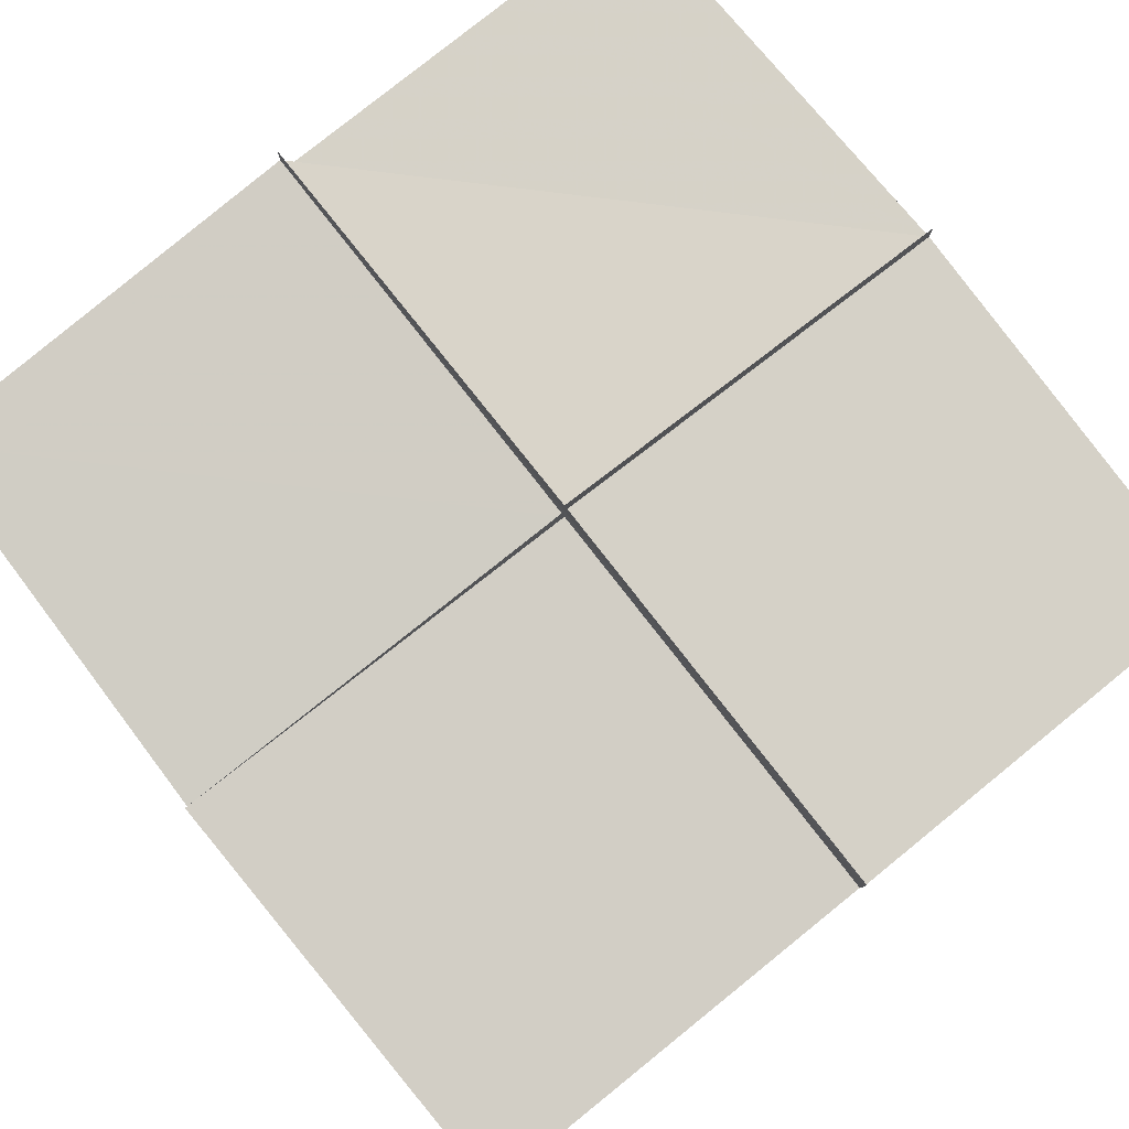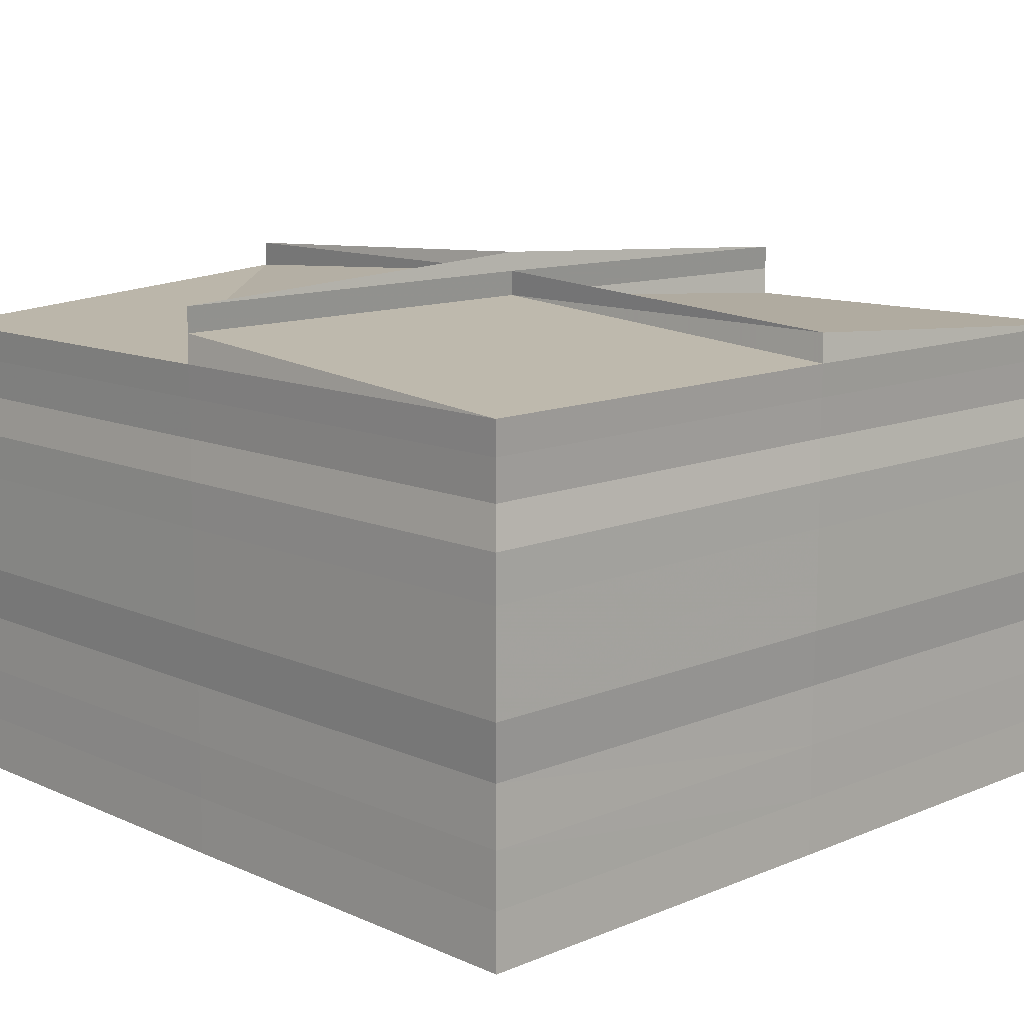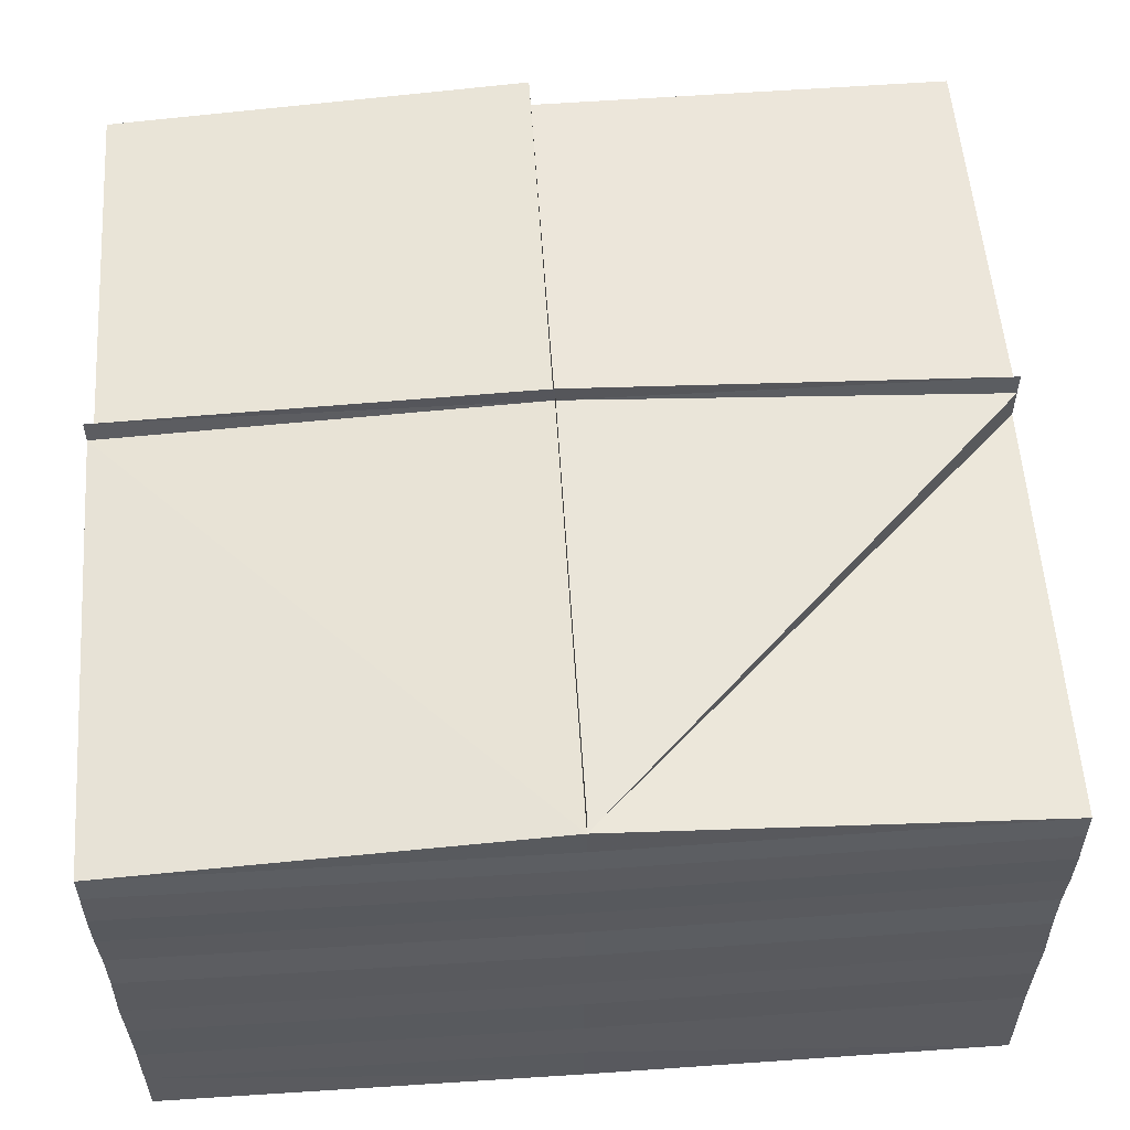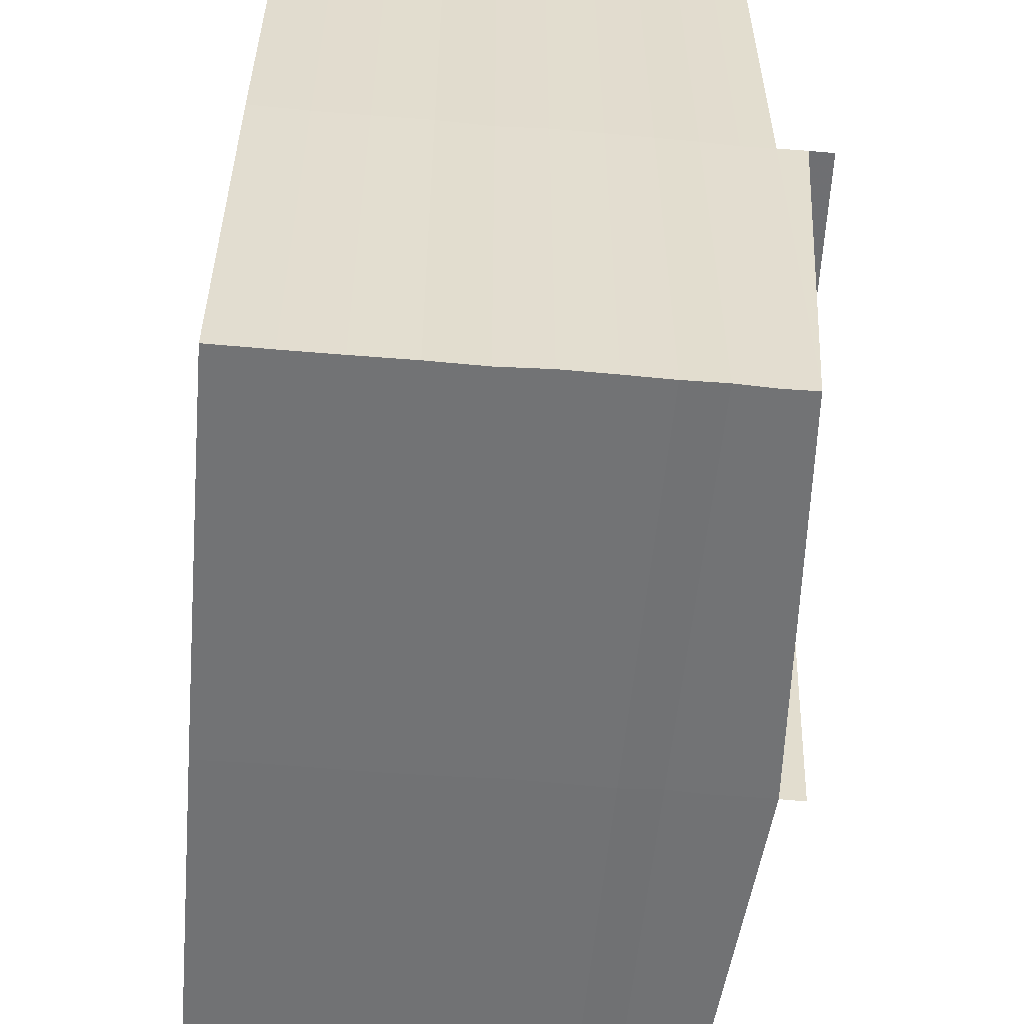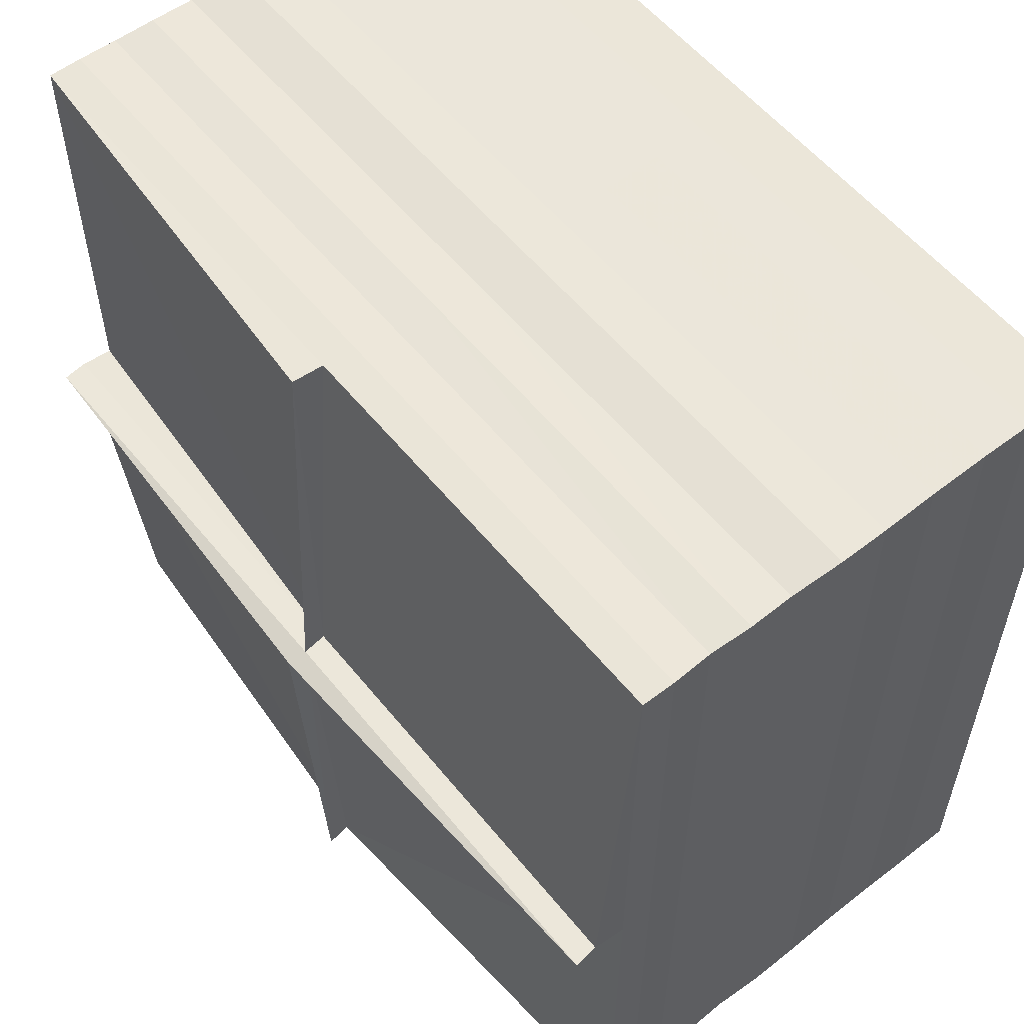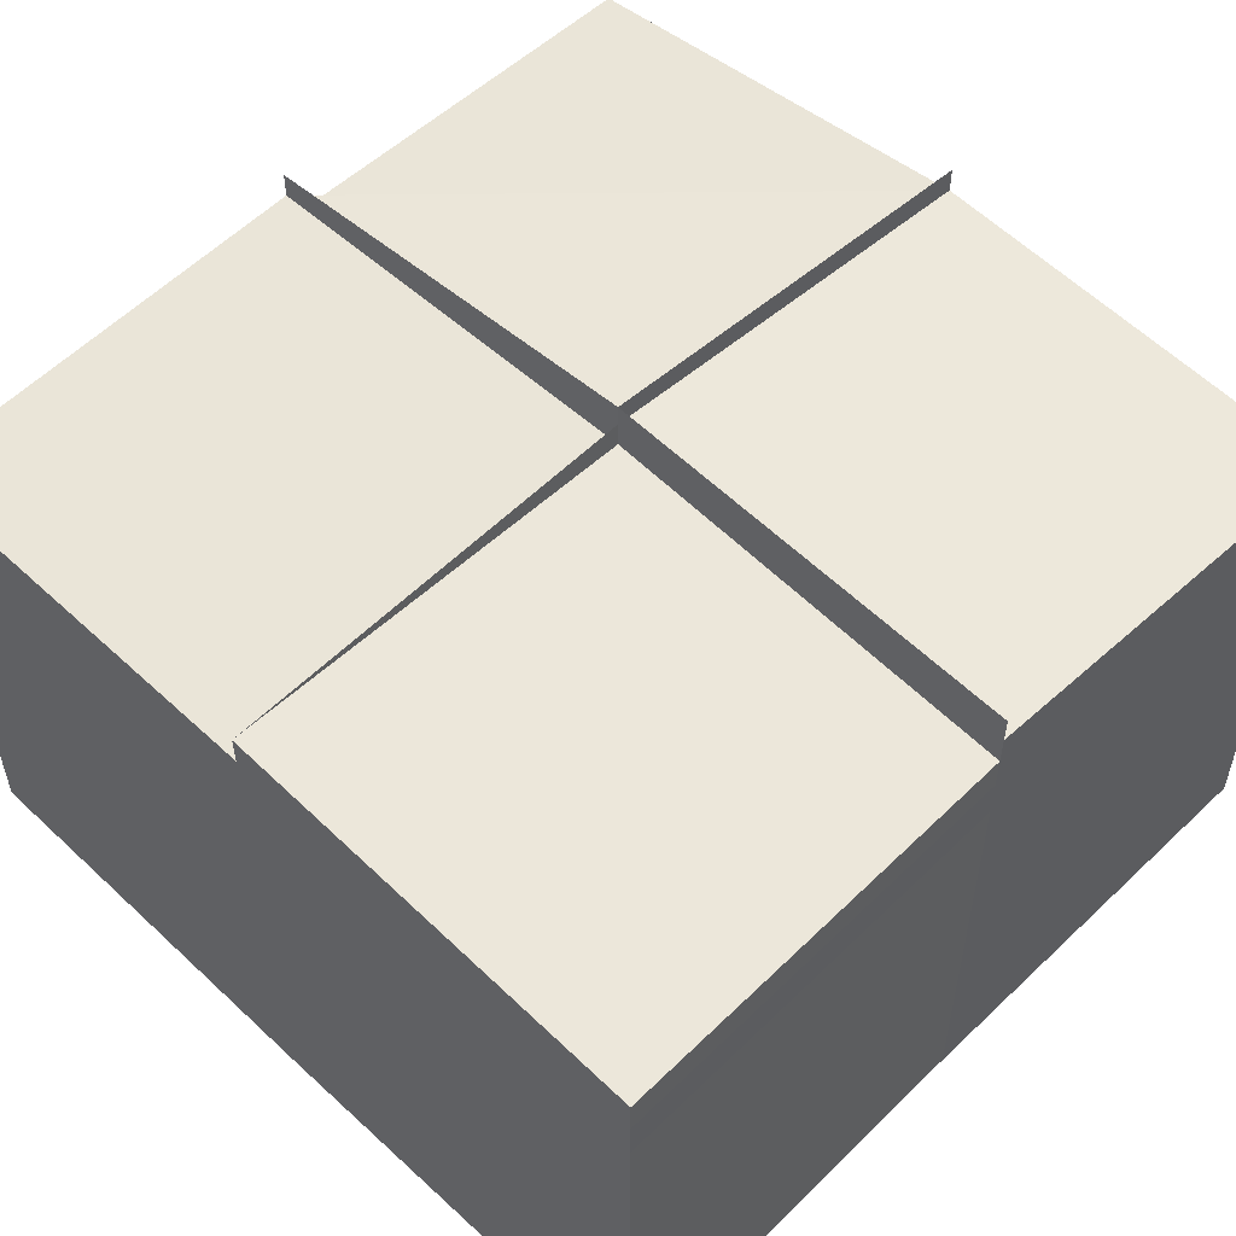
<metadata>
{"format":"obj","ext":"obj","renderer":"f3d","projection":"perspective","resolution":1024,"background":"white","views":[{"elev":79.8,"azim":-128.5,"up":"+Z"},{"elev":12.1,"azim":136.0,"up":"+Z"},{"elev":57.0,"azim":-3.8,"up":"+Z"},{"elev":-55.6,"azim":-95.2,"up":"+Y"},{"elev":56.6,"azim":51.3,"up":"+Y"},{"elev":53.1,"azim":-135.4,"up":"+Z"}]}
</metadata>
<code>
o 11955
v 2241 1881 22.12
v 2241 1881 22.12
v 2241 1881 22.12
v 2241 1881 22.12
v 2241 1881 22.12
v 2241 1881 22.12
v 2241 1881 22.12
v 2241 1881 22.12
v 2241 1881 22.12
v 2241 1881 22.12
v 2241 1881 22.12
v 2241 1881 22.12
v 2241 1881 22.12
v 2241 1881 22.12
v 2241 1881 22.12
v 2241 1881 22.13
v 2241 1881 22.12
v 2241 1881 22.12
v 2241 1881 22.12
v 2241 1881 22.13
v 2241 1881 22.13
v 2241 1881 22.13
v 2241 1881 22.12
v 2241 1881 22.13
v 2241 1881 22.13
v 2241 1881 22.13
v 2241 1881 22.13
v 2241 1881 22.13
v 2241 1881 22.13
v 2241 1881 22.13
v 2241 1881 22.13
v 2241 1881 22.13
v 2241 1881 22.13
v 2241 1881 22.13
v 2241 1881 22.13
v 2241 1881 22.13
v 2241 1881 22.13
v 2241 1881 22.13
v 2241 1881 22.13
v 2241 1881 22.13
v 2241 1881 22.13
v 2241 1881 22.13
v 2241 1881 22.13
v 2241 1881 22.13
v 2241 1881 22.13
v 2241 1881 22.13
v 2241 1881 22.13
v 2241 1881 22.13
v 2241 1881 22.13
v 2241 1881 22.13
v 2241 1881 22.13
v 2241 1881 22.13
v 2241 1881 22.13
v 2241 1881 22.13
v 2241 1881 22.13
v 2241 1881 22.13
v 2241 1881 22.13
v 2241 1881 22.13
v 2241 1881 22.13
v 2241 1881 22.13
v 2241 1881 22.13
v 2241 1881 22.13
v 2241 1881 22.13
v 2241 1881 22.13
v 2241 1881 22.13
v 2241 1881 22.13
v 2241 1881 22.13
v 2241 1881 22.13
v 2241 1881 22.13
v 2241 1881 22.13
v 2241 1881 22.13
v 2241 1881 22.13
v 2241 1881 22.13
v 2241 1881 22.13
v 2241 1881 22.13
v 2241 1881 22.13
v 2241 1881 22.13
v 2241 1881 22.13
v 2241 1881 22.13
v 2241 1881 22.13
v 2241 1881 22.13
v 2241 1881 22.13
v 2241 1881 22.13
v 2241 1881 22.13
v 2241 1881 22.13
v 2241 1881 22.13
v 2241 1881 22.13
v 2241 1881 22.13
v 2241 1881 22.13
v 2241 1881 22.13
v 2241 1881 22.13
v 2241 1881 22.13
v 2241 1881 22.13
v 2241 1881 22.13
v 2241 1881 22.13
v 2241 1881 22.13
v 2241 1881 22.13
v 2241 1881 22.13
v 2241 1881 22.13
v 2241 1881 22.13
v 2241 1881 22.12
v 2241 1881 22.12
v 2241 1881 22.12
v 2241 1881 22.12
v 2241 1881 22.12
v 2241 1881 22.12
v 2241 1881 22.12
v 2241 1881 22.12
v 2241 1881 22.12
v 2241 1881 22.12
v 2241 1881 22.12
v 2241 1881 22.12
v 2241 1881 22.12
v 2241 1881 22.12
v 2241 1881 22.12
v 2241 1881 22.12
v 2241 1881 22.12
v 2241 1881 22.13
v 2241 1881 22.13
v 2241 1881 22.13
v 2241 1881 22.13
v 2241 1881 22.12
v 2241 1881 22.13
v 2241 1881 22.13
v 2241 1881 22.13
v 2241 1881 22.13
v 2241 1881 22.13
v 2241 1881 22.13
v 2241 1881 22.13
v 2241 1881 22.13
v 2241 1881 22.13
v 2241 1881 22.13
v 2241 1881 22.13
v 2241 1881 22.13
v 2241 1881 22.13
v 2241 1881 22.13
v 2241 1881 22.13
v 2241 1881 22.13
v 2241 1881 22.13
v 2241 1881 22.13
v 2241 1881 22.13
v 2241 1881 22.13
v 2241 1881 22.13
v 2241 1881 22.13
v 2241 1881 22.13
v 2241 1881 22.13
v 2241 1881 22.13
v 2241 1881 22.13
v 2241 1881 22.13
v 2241 1881 22.13
v 2241 1881 22.13
v 2241 1881 22.13
v 2241 1881 22.13
v 2241 1881 22.13
v 2241 1881 22.13
v 2241 1881 22.13
v 2241 1881 22.13
v 2241 1881 22.13
v 2241 1881 22.13
v 2241 1881 22.13
v 2241 1881 22.13
v 2241 1881 22.13
v 2241 1881 22.13
v 2241 1881 22.13
v 2241 1881 22.13
v 2241 1881 22.13
v 2241 1881 22.13
v 2241 1881 22.13
v 2241 1881 22.13
v 2241 1881 22.13
v 2241 1881 22.13
v 2241 1881 22.13
v 2241 1881 22.13
v 2241 1881 22.13
v 2241 1881 22.13
v 2241 1881 22.12
v 2241 1881 22.13
v 2241 1881 22.13
v 2241 1881 22.13
v 2241 1881 22.12
v 2241 1881 22.12
v 2241 1881 22.12
v 2241 1881 22.12
v 2241 1881 22.12
v 2241 1881 22.12
v 2241 1881 22.12
v 2241 1881 22.12
v 2241 1881 22.12
v 2241 1881 22.12
v 2241 1881 22.12
v 2241 1881 22.12
v 2241 1881 22.12
v 2241 1881 22.12
v 2241 1881 22.12
v 2241 1881 22.12
v 2241 1881 22.12
v 2241 1881 22.12
v 2241 1881 22.12
v 2241 1881 22.12
v 2241 1881 22.12
v 2241 1881 22.12
v 2241 1881 22.12
v 2241 1881 22.12
v 2241 1881 22.12
v 2241 1881 22.12
v 2241 1881 22.12
v 2241 1881 22.13
v 2241 1881 22.12
v 2241 1881 22.13
v 2241 1881 22.13
v 2241 1881 22.13
v 2241 1881 22.13
v 2241 1881 22.13
v 2241 1881 22.13
v 2241 1881 22.13
v 2241 1881 22.13
v 2241 1881 22.13
v 2241 1881 22.13
v 2241 1881 22.13
v 2241 1881 22.13
v 2241 1881 22.13
v 2241 1881 22.13
v 2241 1881 22.13
v 2241 1881 22.13
v 2241 1881 22.13
v 2241 1881 22.13
f 1 2 3
f 4 1 5
f 6 1 3
f 5 3 7
f 3 8 9
f 7 10 11
f 10 9 12
f 3 13 10
f 14 3 10
f 11 15 16
f 15 12 17
f 18 10 15
f 10 19 15
f 16 20 21
f 20 17 22
f 15 23 20
f 24 15 20
f 21 25 26
f 25 22 27
f 20 28 25
f 29 20 25
f 26 30 31
f 30 27 32
f 25 33 30
f 34 25 30
f 31 35 36
f 35 32 37
f 30 38 35
f 39 30 35
f 36 40 41
f 40 37 42
f 35 43 40
f 44 35 40
f 41 45 46
f 45 42 47
f 46 45 48
f 40 49 45
f 50 40 45
f 48 51 52
f 53 47 51
f 45 54 53
f 55 50 56
f 56 57 58
f 55 59 57
f 60 58 61
f 62 55 60
f 63 55 62
f 64 65 61
f 66 65 67
f 64 68 69
f 70 67 69
f 71 72 67
f 73 74 70
f 74 72 75
f 73 66 76
f 76 75 69
f 77 71 76
f 77 78 69
f 79 80 69
f 81 82 80
f 83 84 69
f 85 86 69
f 87 88 69
f 87 89 90
f 91 88 92
f 91 84 93
f 91 86 94
f 91 95 96
f 91 97 96
f 91 98 96
f 85 99 96
f 83 99 96
f 100 99 96
f 101 102 103
f 103 104 105
f 102 106 104
f 13 102 104
f 104 107 108
f 109 108 110
f 104 111 109
f 19 104 109
f 19 109 112
f 112 110 113
f 109 114 112
f 115 116 112
f 117 112 118
f 119 113 120
f 28 112 119
f 118 119 121
f 112 122 119
f 123 120 124
f 121 123 125
f 33 119 123
f 119 126 123
f 127 124 128
f 125 127 129
f 38 123 127
f 123 130 127
f 131 128 132
f 129 131 133
f 43 127 131
f 127 134 131
f 135 132 136
f 133 135 137
f 49 131 135
f 131 138 135
f 139 136 140
f 137 139 141
f 54 135 139
f 135 142 139
f 141 143 144
f 143 140 145
f 143 145 80
f 146 139 143
f 139 147 143
f 147 148 149
f 150 149 151
f 152 149 150
f 153 148 152
f 148 154 149
f 149 155 156
f 148 157 155
f 149 158 159
f 159 156 160
f 159 160 161
f 162 163 157
f 142 162 148
f 162 164 148
f 165 162 153
f 166 167 165
f 138 167 162
f 167 168 163
f 167 169 162
f 170 171 167
f 172 173 167
f 172 174 168
f 130 172 167
f 130 175 172
f 175 176 174
f 175 177 172
f 178 175 179
f 126 180 175
f 181 180 178
f 180 182 176
f 180 183 175
f 184 185 182
f 122 184 180
f 186 184 181
f 184 187 180
f 188 189 185
f 190 188 186
f 114 188 184
f 188 191 184
f 192 193 190
f 111 193 188
f 193 194 188
f 191 195 196
f 195 197 196
f 198 195 199
f 199 196 200
f 196 201 202
f 200 203 204
f 196 6 203
f 187 196 203
f 203 202 205
f 204 206 207
f 203 14 206
f 183 203 206
f 206 205 208
f 209 208 210
f 206 18 209
f 177 206 209
f 177 209 211
f 209 24 211
f 211 210 212
f 213 214 211
f 215 211 216
f 217 212 218
f 169 211 217
f 211 29 217
f 216 217 219
f 220 218 221
f 164 217 220
f 217 34 220
f 219 220 222
f 223 221 59
f 222 223 63
f 154 220 223
f 220 39 223
f 158 223 55
f 223 44 55
f 224 225 226

</code>
